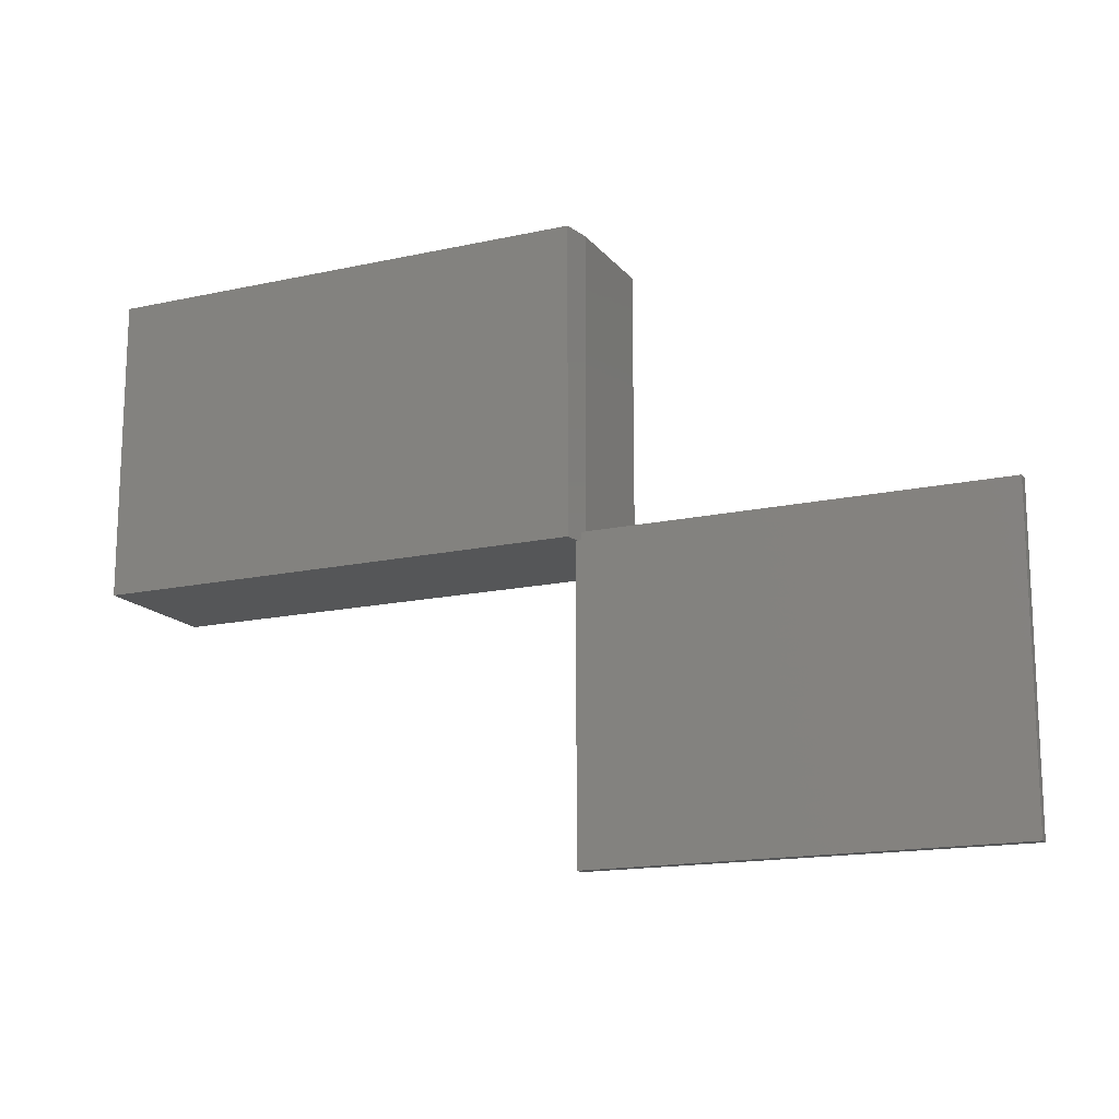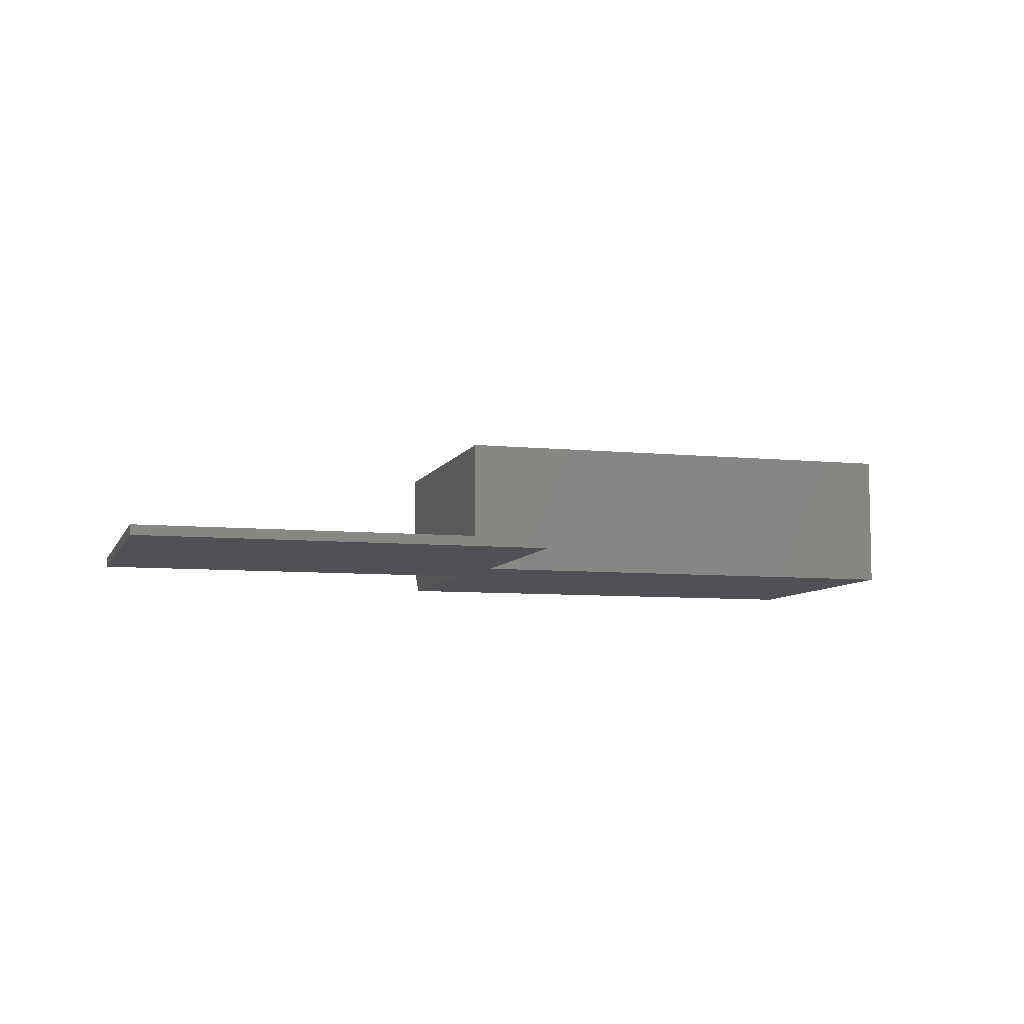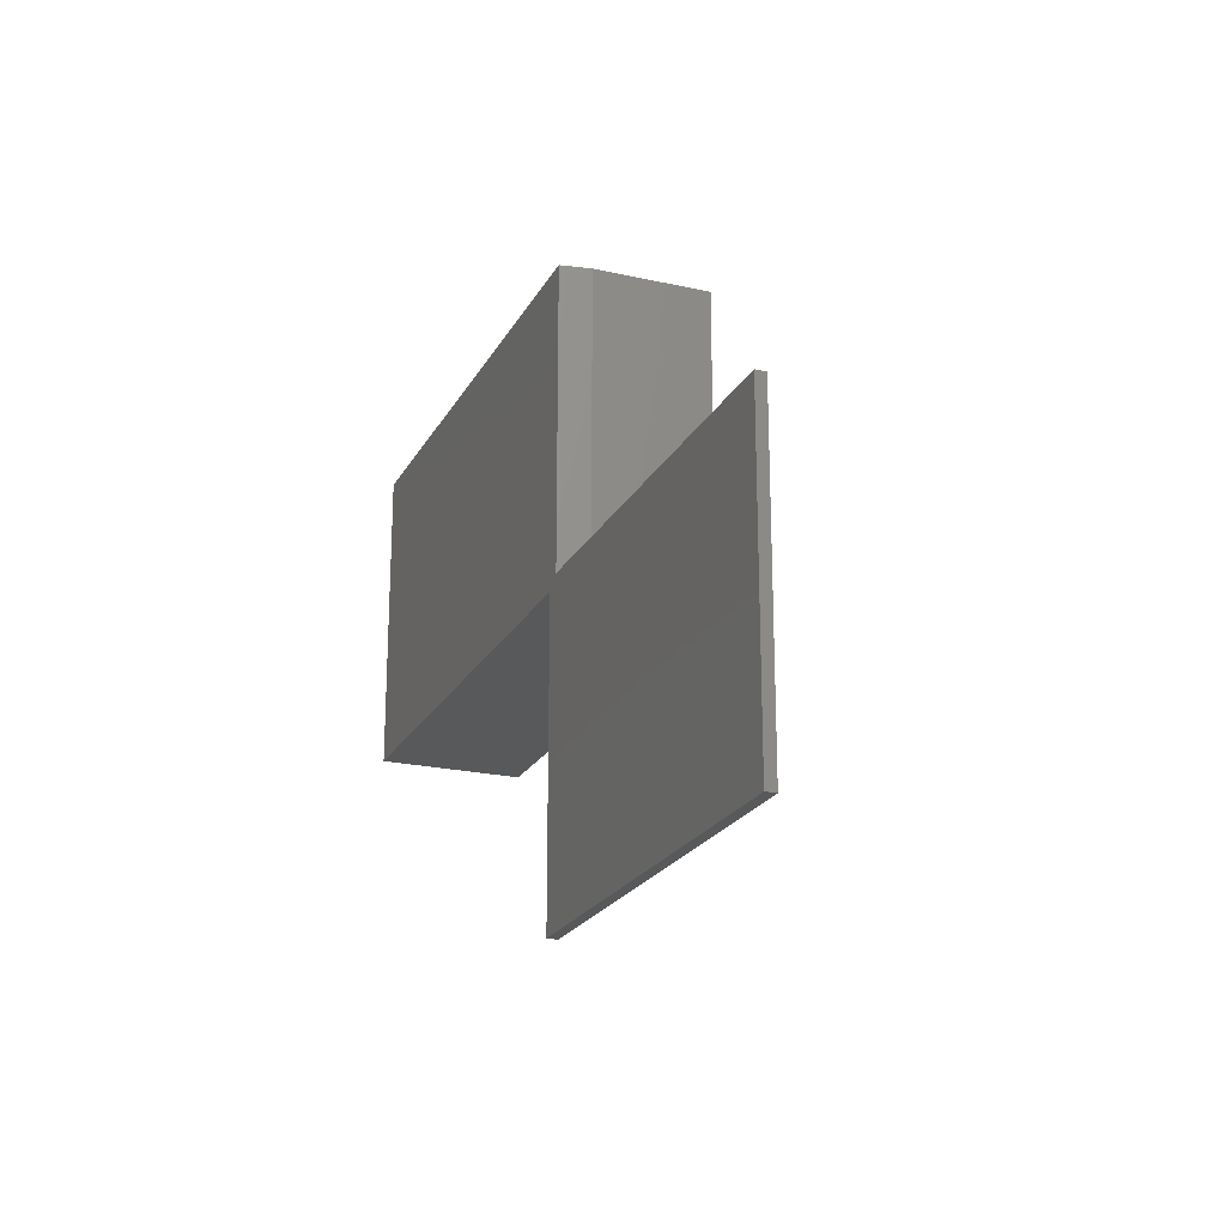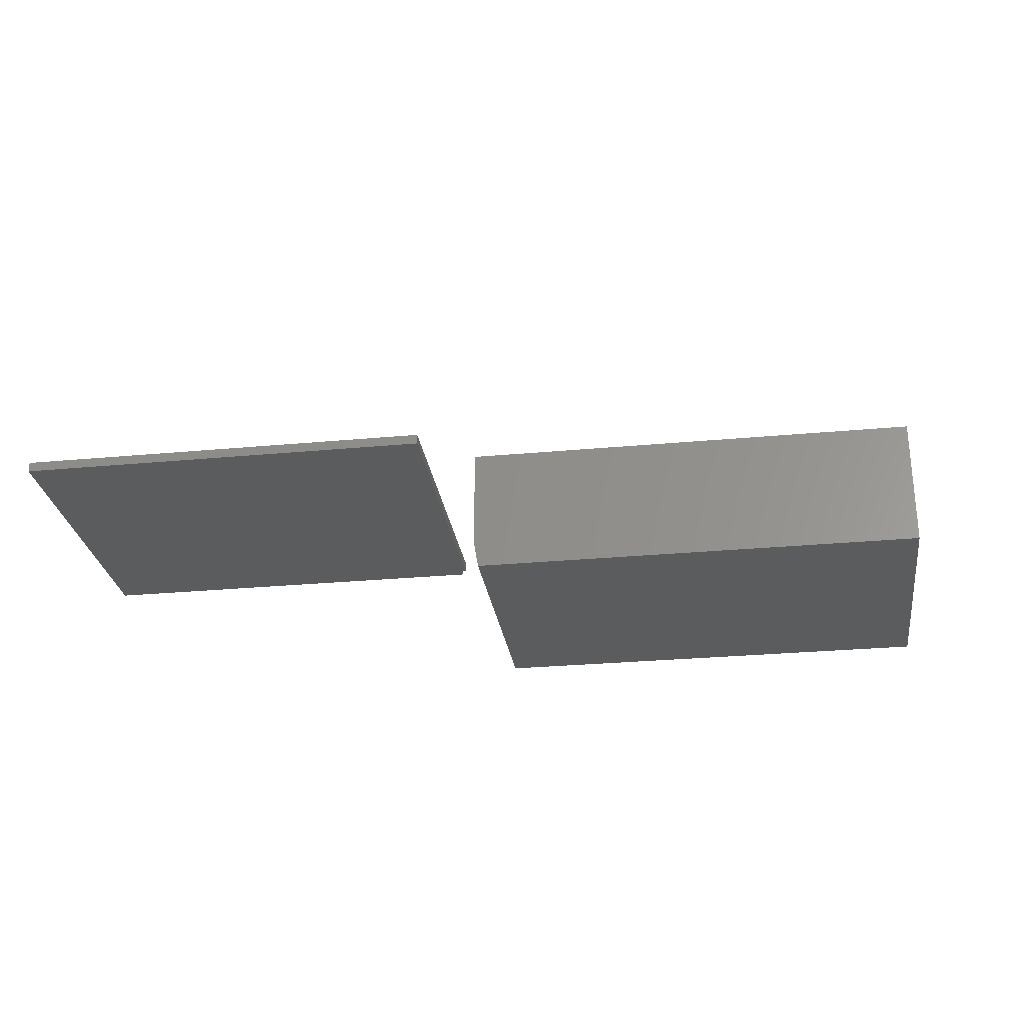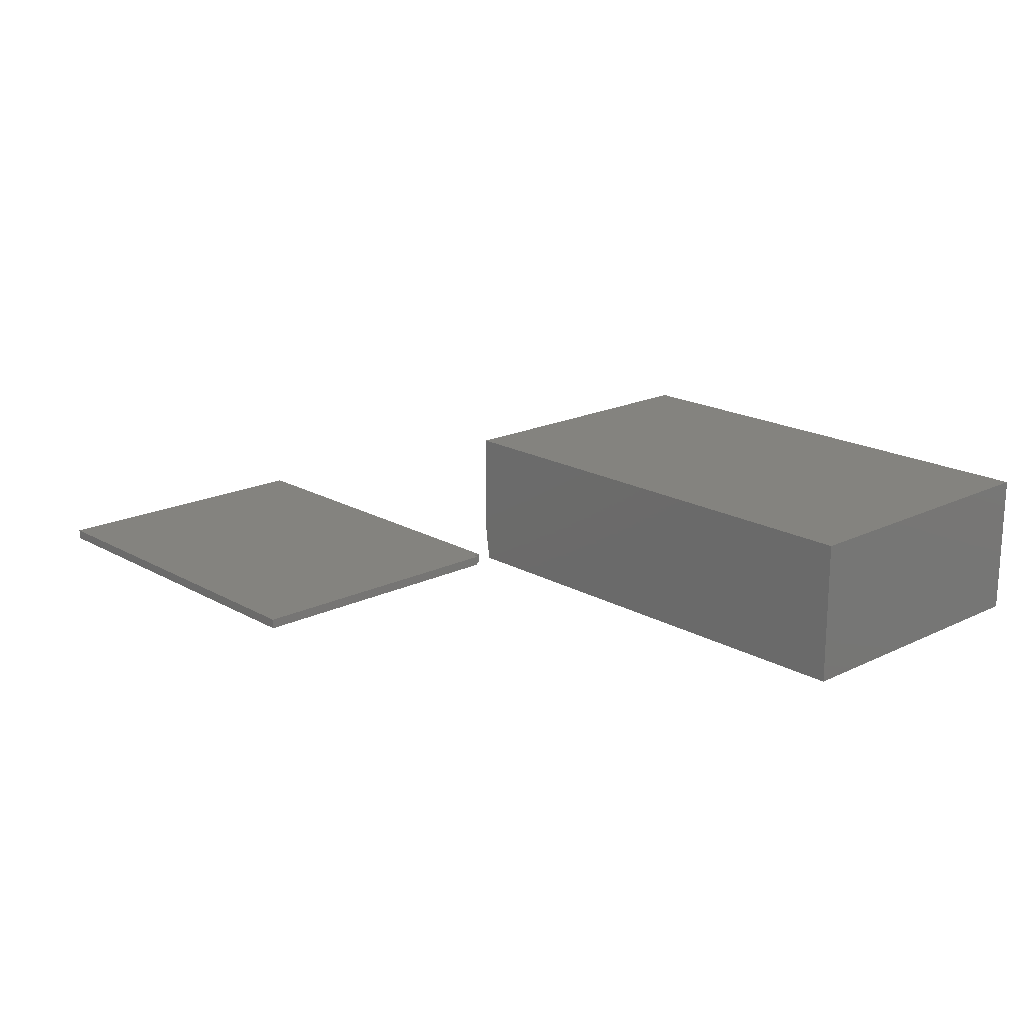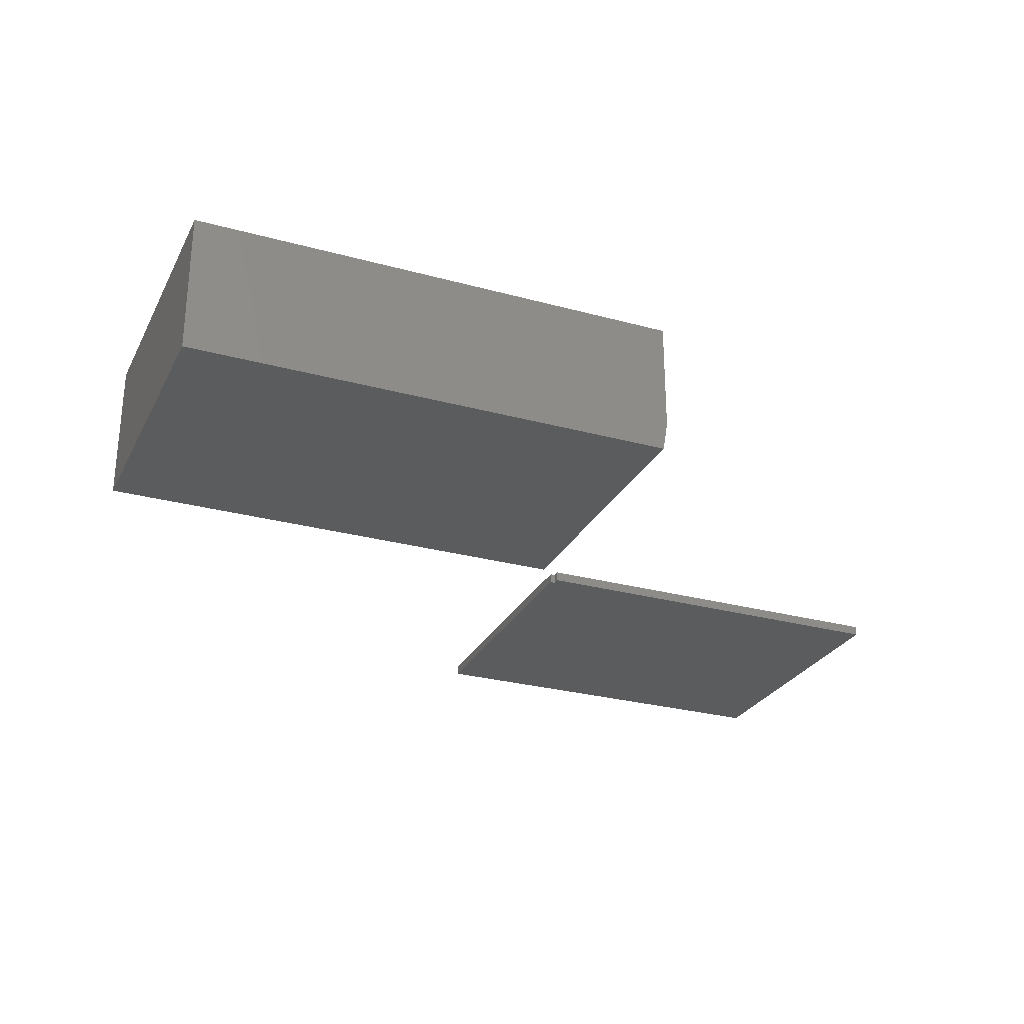
<metadata>
{"format":"stl","ext":"stl","renderer":"f3d","projection":"perspective","resolution":1024,"background":"white","views":[{"elev":-15.7,"azim":-155.1,"up":"+Y"},{"elev":-7.5,"azim":-16.1,"up":"+Z"},{"elev":-21.8,"azim":-111.6,"up":"+Y"},{"elev":-27.6,"azim":8.2,"up":"+Z"},{"elev":18.4,"azim":47.2,"up":"+Z"},{"elev":-27.6,"azim":157.3,"up":"+Z"}]}
</metadata>
<code>
# stl→obj: 22 verts, 36 faces
v -0.7344 -0.4922 -0.01562
v -0.09375 -0.4922 -0.01562
v -0.7344 -0.4922 0
v -0.09375 -0.4922 0
v -0.7344 -0.01143 0
v -0.1016 -0.02344 0
v -0.1016 -0.01143 0
v -0.09375 -0.02344 0
v -0.1016 -0.01143 -0.01562
v -0.1016 -0.02344 -0.01562
v -0.7344 -0.01143 -0.01562
v -0.09375 -0.02344 -0.01562
v -0.07385 -0.01044 0
v -0.07385 0.4714 0
v 0.711 -0.01044 0
v 0.711 0.4714 0
v -0.08166 0.4714 0.2266
v -0.08166 0.4714 0.04688
v -0.08166 -0.01044 0.2266
v -0.08166 -0.01044 0.04688
v 0.711 0.4714 0.2266
v 0.711 -0.01044 0.2266
f 1 2 3
f 3 2 4
f 5 6 7
f 3 4 8
f 3 8 6
f 3 6 5
f 9 10 11
f 1 11 10
f 1 10 12
f 1 12 2
f 11 1 5
f 5 1 3
f 9 11 7
f 7 11 5
f 10 9 6
f 6 9 7
f 12 10 8
f 8 10 6
f 2 12 4
f 4 12 8
f 13 14 15
f 15 14 16
f 17 18 19
f 19 18 20
f 21 16 17
f 17 16 14
f 17 14 18
f 15 22 13
f 13 22 19
f 13 19 20
f 18 14 20
f 20 14 13
f 19 22 17
f 17 22 21
f 22 15 21
f 21 15 16

</code>
